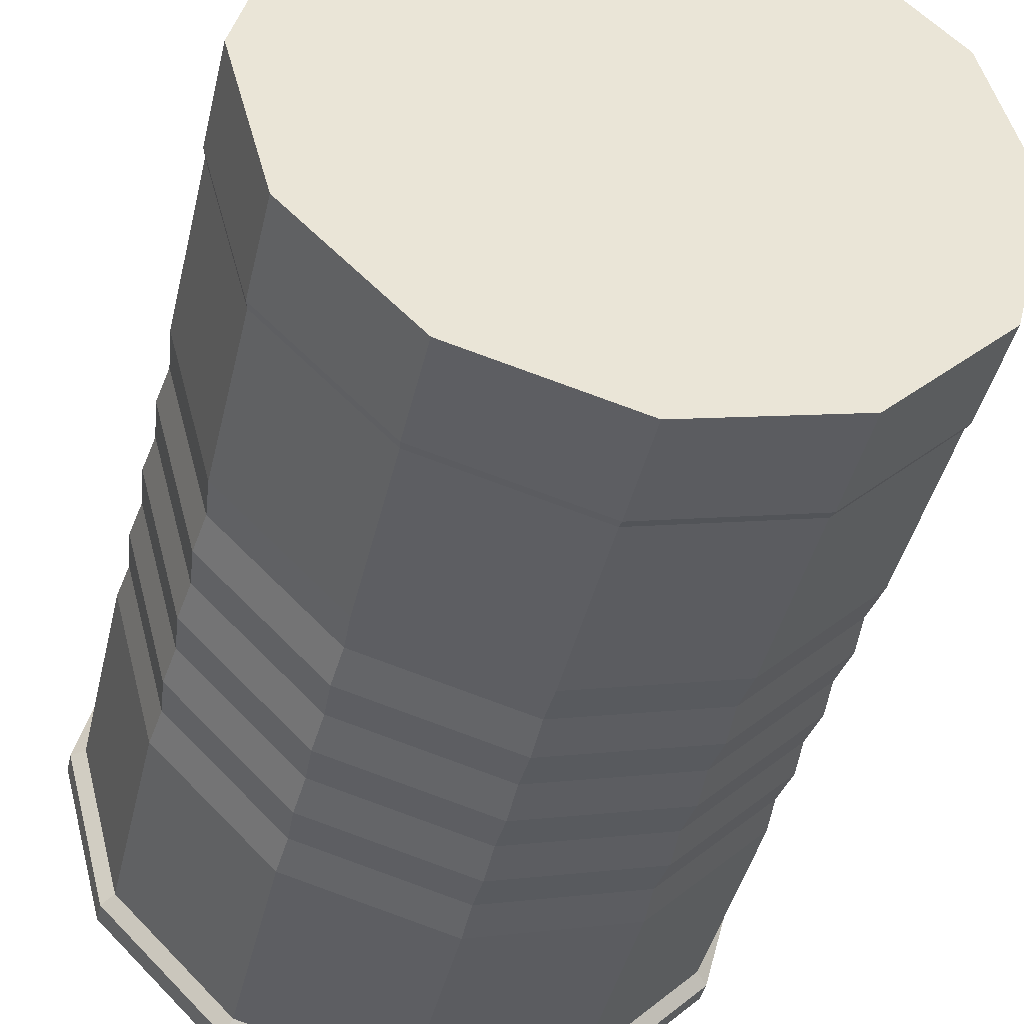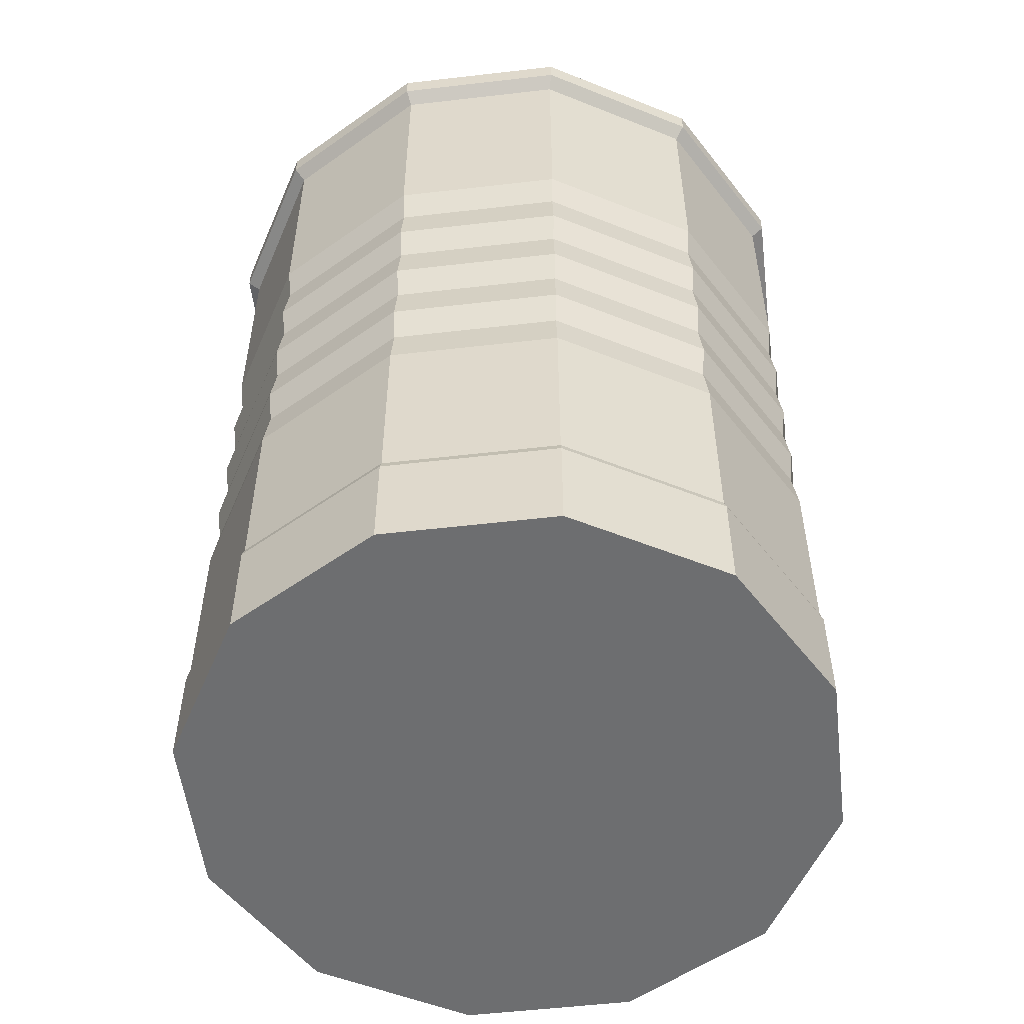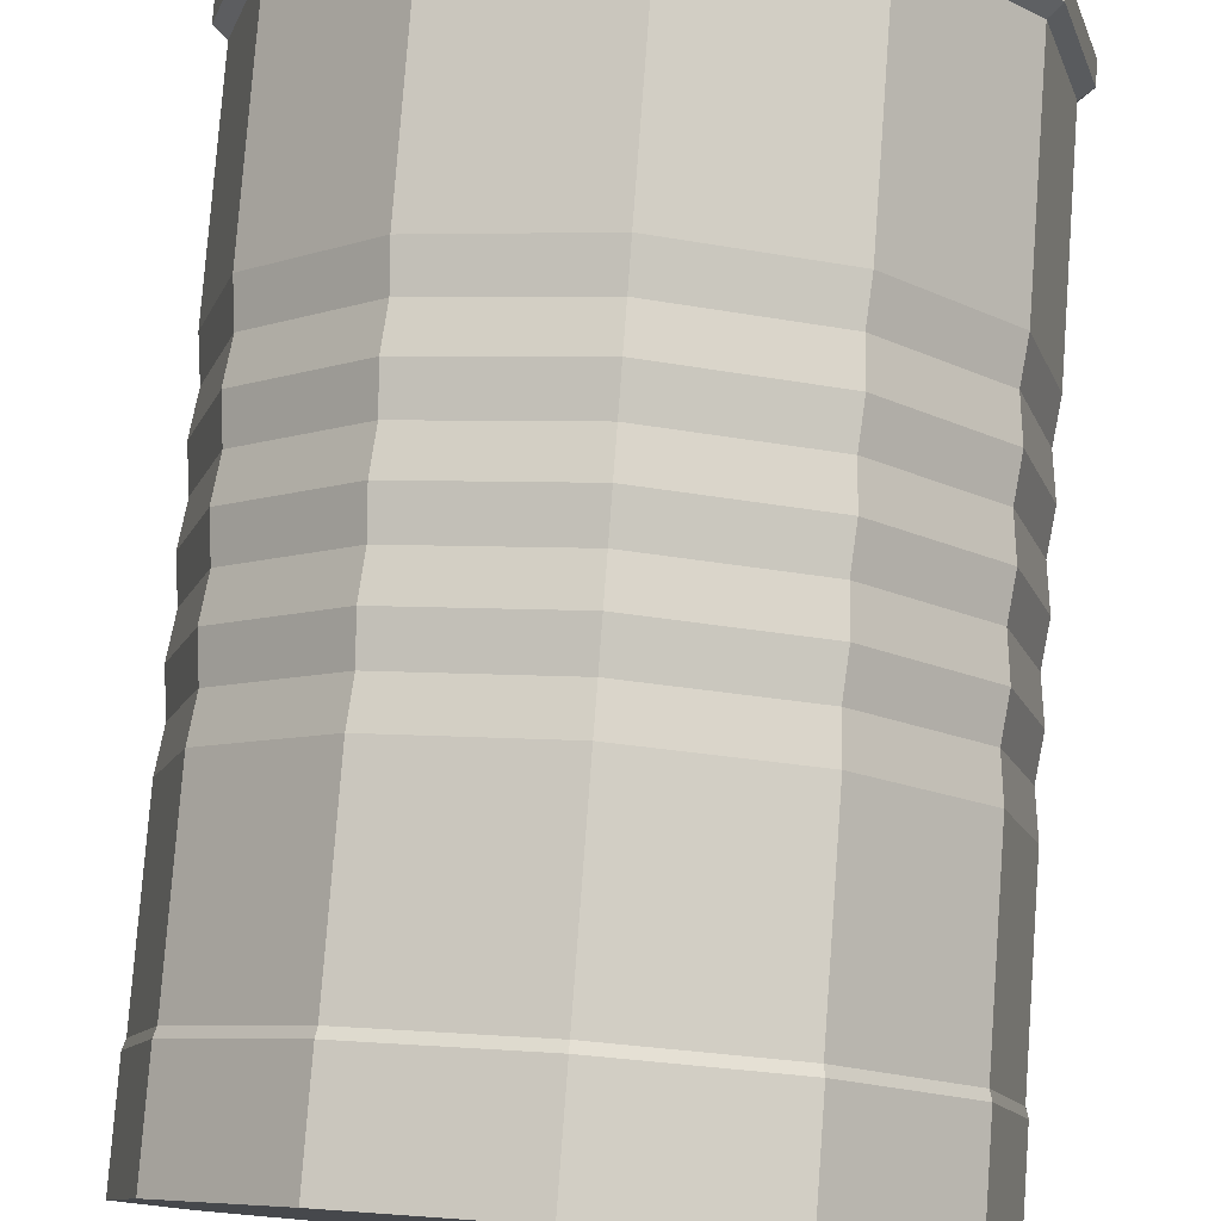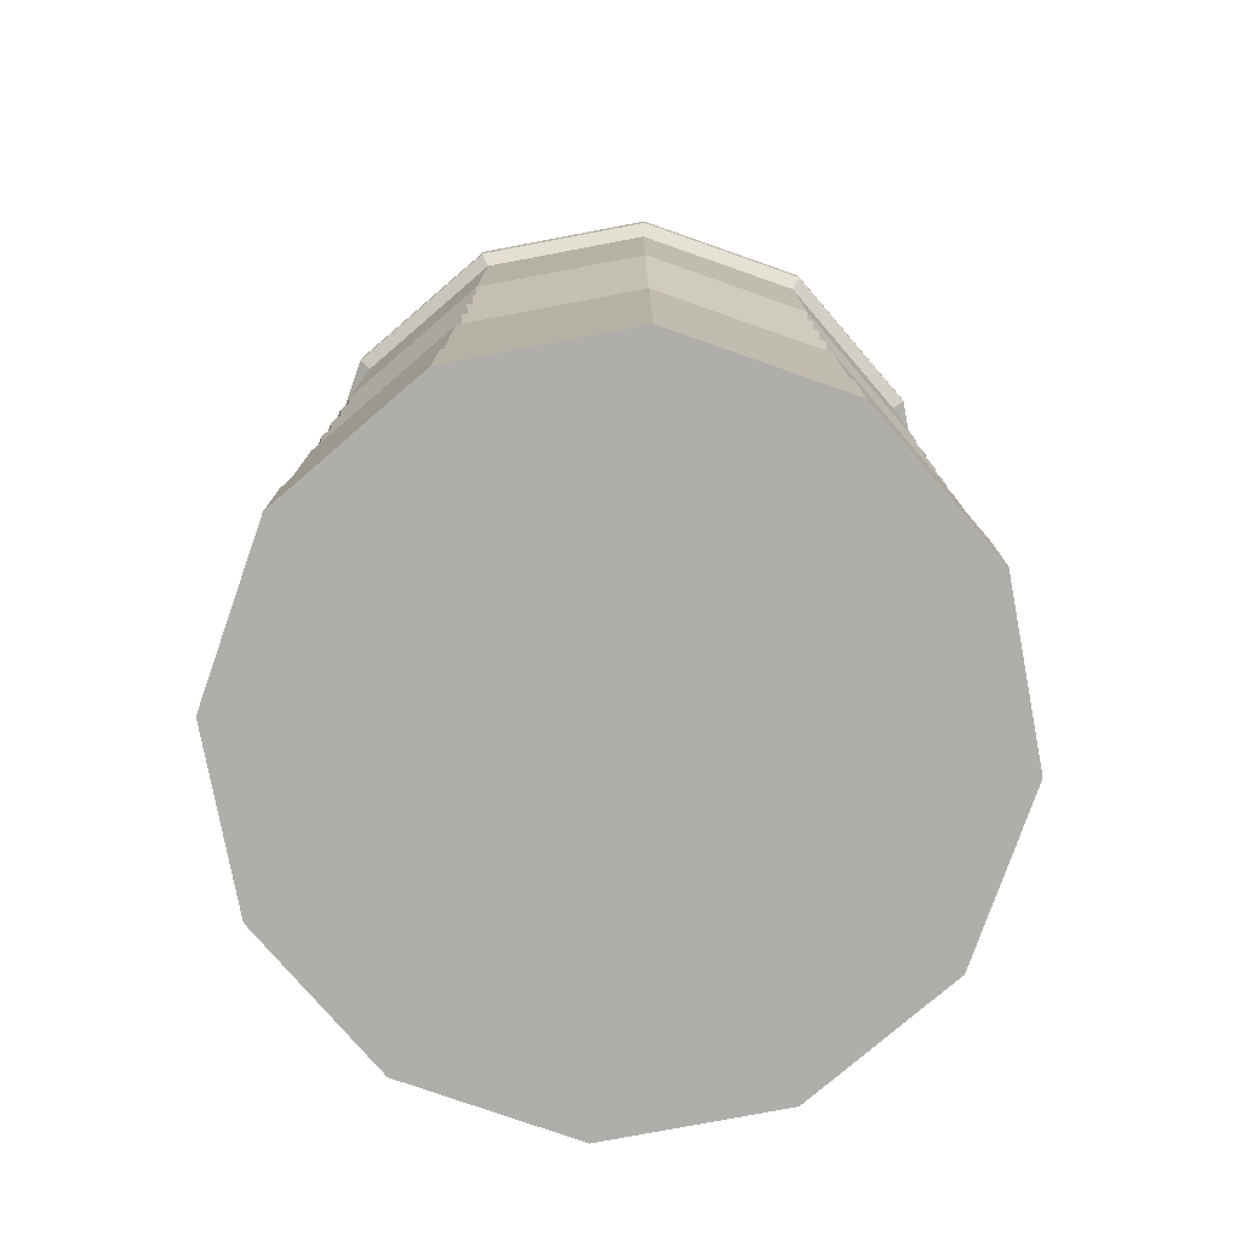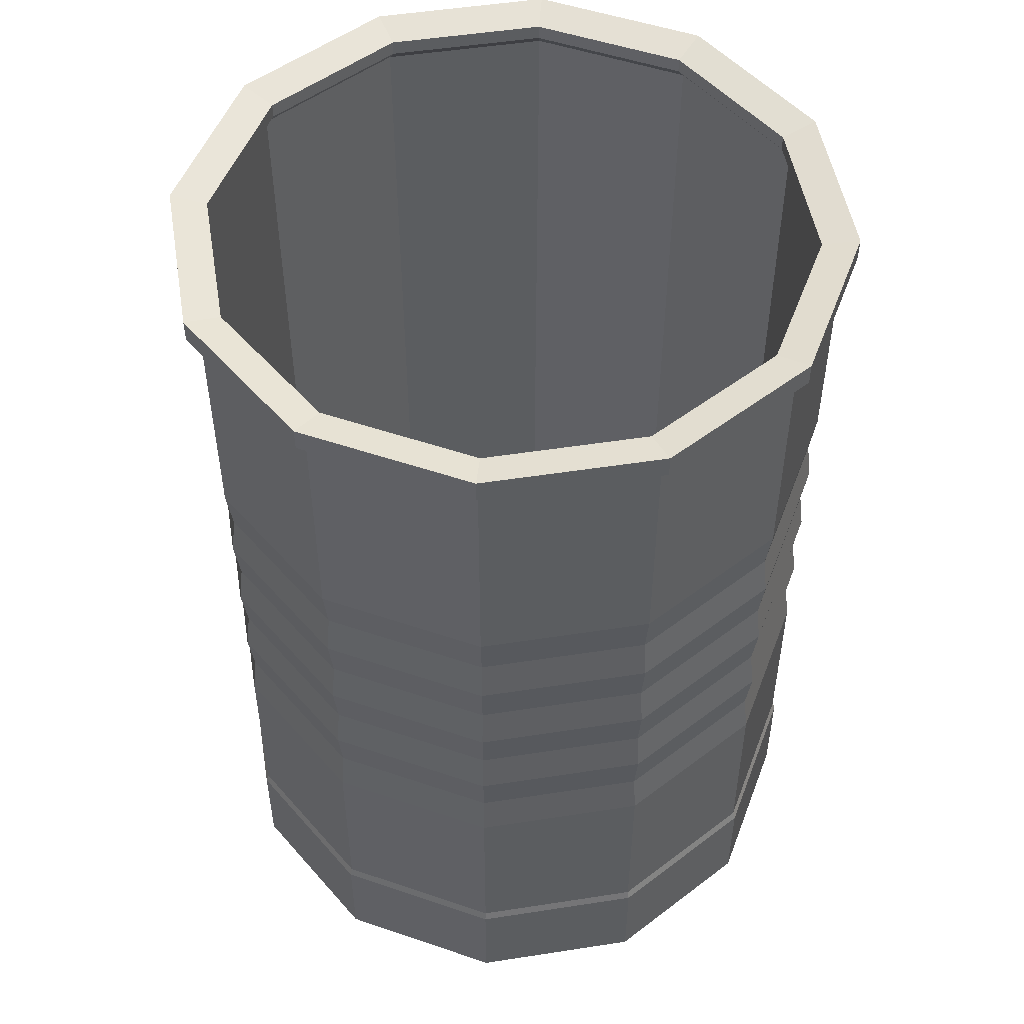
<metadata>
{"format":"obj","ext":"obj","renderer":"f3d","projection":"perspective","resolution":1024,"background":"white","views":[{"elev":-43.1,"azim":-13.1,"up":"+Z"},{"elev":-54.2,"azim":-68.0,"up":"+Y"},{"elev":78.8,"azim":4.3,"up":"+Z"},{"elev":-77.6,"azim":115.7,"up":"+Y"},{"elev":51.0,"azim":125.4,"up":"+Y"}]}
</metadata>
<code>
o Can_Open_Cylinder.014
v 0 0 -0.2292
v 0 0.6136 -0.2272
v 0.1146 0 -0.1985
v 0.1136 0.6136 -0.1967
v 0.1985 0 -0.1146
v 0.1967 0.6136 -0.1136
v 0.2292 0 0
v 0.2272 0.6136 0
v 0.1985 0 0.1146
v 0.1967 0.6136 0.1136
v 0.1146 0 0.1985
v 0.1136 0.6136 0.1967
v 0 0 0.2292
v 0 0.6136 0.2272
v -0.1146 0 0.1985
v -0.1136 0.6136 0.1967
v -0.1985 0 0.1146
v -0.1967 0.6136 0.1136
v -0.2292 0 0
v -0.2272 0.6136 0
v -0.1985 0 -0.1146
v -0.1967 0.6136 -0.1136
v -0.1146 0 -0.1985
v -0.1136 0.6136 -0.1967
v 0.1183 0.6215 -0.205
v 0 0.6215 -0.2367
v 0.205 0.6215 -0.1183
v 0.2367 0.6215 0
v 0.205 0.6215 0.1183
v 0.1183 0.6215 0.205
v 0 0.6215 0.2367
v -0.1183 0.6215 0.205
v -0.205 0.6215 0.1183
v -0.2367 0.6215 0
v -0.205 0.6215 -0.1183
v -0.1183 0.6215 -0.205
v 0.1183 0.6375 -0.205
v 0 0.6375 -0.2367
v 0.205 0.6375 -0.1183
v 0.2367 0.6375 0
v 0.205 0.6375 0.1183
v 0.1183 0.6375 0.205
v 0 0.6375 0.2367
v -0.1183 0.6375 0.205
v -0.205 0.6375 0.1183
v -0.2367 0.6375 0
v -0.205 0.6375 -0.1183
v -0.1183 0.6375 -0.205
v 0.1056 0.6318 -0.183
v -0 0.6318 -0.2113
v 0.183 0.6318 -0.1056
v 0.2113 0.6318 0
v 0.183 0.6318 0.1056
v 0.1056 0.6318 0.183
v 0 0.6318 0.2113
v -0.1056 0.6318 0.183
v -0.183 0.6318 0.1056
v -0.2113 0.6318 0
v -0.183 0.6318 -0.1056
v -0.1056 0.6318 -0.183
v 0.1056 0.6213 -0.183
v -0 0.6213 -0.2113
v 0.183 0.6213 -0.1056
v 0.2113 0.6213 0
v 0.183 0.6213 0.1056
v 0.1056 0.6213 0.183
v 0 0.6213 0.2113
v -0.1056 0.6213 0.183
v -0.183 0.6213 0.1056
v -0.2113 0.6213 0
v -0.183 0.6213 -0.1056
v -0.1056 0.6213 -0.183
v 0.1094 0.6125 -0.1894
v -0 0.6125 -0.2187
v 0.1894 0.6125 -0.1094
v 0.2187 0.6125 0
v 0.1894 0.6125 0.1094
v 0.1094 0.6125 0.1894
v 0 0.6125 0.2187
v -0.1094 0.6125 0.1894
v -0.1894 0.6125 0.1094
v -0.2187 0.6125 0
v -0.1894 0.6125 -0.1094
v -0.1094 0.6125 -0.1894
v 0.1094 0.01523 -0.1894
v -0 0.01523 -0.2187
v 0.1894 0.01523 -0.1094
v 0.2187 0.01523 0
v 0.1894 0.01523 0.1094
v 0.1094 0.01523 0.1894
v 0 0.01523 0.2187
v -0.1094 0.01523 0.1894
v -0.1894 0.01523 0.1094
v -0.2187 0.01523 0
v -0.1894 0.01523 -0.1094
v -0.1094 0.01523 -0.1894
v 0 0.08094 -0.2272
v 0.1136 0.08094 -0.1967
v 0.1967 0.08094 -0.1136
v 0.2272 0.08094 0
v 0.1967 0.08094 0.1136
v 0.1136 0.08094 0.1967
v 0 0.08094 0.2272
v -0.1136 0.08094 0.1967
v -0.1967 0.08094 0.1136
v -0.2272 0.08094 0
v -0.1967 0.08094 -0.1136
v -0.1136 0.08094 -0.1967
v 0.1146 0.07462 -0.1985
v 0.1985 0.07462 -0.1146
v 0.2292 0.07462 0
v 0.1985 0.07462 0.1146
v 0.1146 0.07462 0.1985
v 0 0.07462 0.2292
v -0.1146 0.07462 0.1985
v -0.1985 0.07462 0.1146
v -0.2292 0.07462 0
v -0.1985 0.07462 -0.1146
v -0.1146 0.07462 -0.1985
v 0 0.07462 -0.2292
v 0 0.4516 -0.2272
v 0.1136 0.4516 -0.1967
v 0.1967 0.4516 -0.1136
v 0.2272 0.4516 0
v 0.1967 0.4516 0.1136
v 0.1136 0.4516 0.1967
v 0 0.4516 0.2272
v -0.1136 0.4516 0.1967
v -0.1967 0.4516 0.1136
v -0.2272 0.4516 0
v -0.1967 0.4516 -0.1136
v -0.1136 0.4516 -0.1967
v 0.1136 0.2141 -0.1967
v 0.1967 0.2141 -0.1136
v 0.2272 0.2141 0
v 0.1967 0.2141 0.1136
v 0.1136 0.2141 0.1967
v 0 0.2141 0.2272
v -0.1136 0.2141 0.1967
v -0.1967 0.2141 0.1136
v -0.2272 0.2141 0
v -0.1967 0.2141 -0.1136
v -0.1136 0.2141 -0.1967
v 0 0.2141 -0.2272
v -0 0.2438 -0.2234
v 0 0.2735 -0.2272
v -0 0.3031 -0.2234
v 0 0.3328 -0.2272
v -0 0.3625 -0.2234
v 0 0.3922 -0.2272
v -0 0.4219 -0.2234
v 0.1117 0.4219 -0.1934
v 0.1136 0.3922 -0.1967
v 0.1117 0.3625 -0.1934
v 0.1136 0.3328 -0.1967
v 0.1117 0.3031 -0.1934
v 0.1136 0.2735 -0.1967
v 0.1117 0.2438 -0.1934
v 0.1934 0.4219 -0.1117
v 0.1967 0.3922 -0.1136
v 0.1934 0.3625 -0.1117
v 0.1967 0.3328 -0.1136
v 0.1934 0.3031 -0.1117
v 0.1967 0.2735 -0.1136
v 0.1934 0.2438 -0.1117
v 0.2234 0.4219 0
v 0.2272 0.3922 0
v 0.2234 0.3625 0
v 0.2272 0.3328 0
v 0.2234 0.3031 0
v 0.2272 0.2735 0
v 0.2234 0.2438 0
v 0.1934 0.4219 0.1117
v 0.1967 0.3922 0.1136
v 0.1934 0.3625 0.1117
v 0.1967 0.3328 0.1136
v 0.1934 0.3031 0.1117
v 0.1967 0.2735 0.1136
v 0.1934 0.2438 0.1117
v 0.1117 0.4219 0.1934
v 0.1136 0.3922 0.1967
v 0.1117 0.3625 0.1934
v 0.1136 0.3328 0.1967
v 0.1117 0.3031 0.1934
v 0.1136 0.2735 0.1967
v 0.1117 0.2438 0.1934
v 0 0.4219 0.2234
v 0 0.3922 0.2272
v 0 0.3625 0.2234
v 0 0.3328 0.2272
v 0 0.3031 0.2234
v 0 0.2735 0.2272
v 0 0.2438 0.2234
v -0.1117 0.4219 0.1934
v -0.1136 0.3922 0.1967
v -0.1117 0.3625 0.1934
v -0.1136 0.3328 0.1967
v -0.1117 0.3031 0.1934
v -0.1136 0.2735 0.1967
v -0.1117 0.2438 0.1934
v -0.1934 0.4219 0.1117
v -0.1967 0.3922 0.1136
v -0.1934 0.3625 0.1117
v -0.1967 0.3328 0.1136
v -0.1934 0.3031 0.1117
v -0.1967 0.2735 0.1136
v -0.1934 0.2438 0.1117
v -0.2234 0.4219 0
v -0.2272 0.3922 0
v -0.2234 0.3625 0
v -0.2272 0.3328 0
v -0.2234 0.3031 0
v -0.2272 0.2735 0
v -0.2234 0.2438 0
v -0.1934 0.4219 -0.1117
v -0.1967 0.3922 -0.1136
v -0.1934 0.3625 -0.1117
v -0.1967 0.3328 -0.1136
v -0.1934 0.3031 -0.1117
v -0.1967 0.2735 -0.1136
v -0.1934 0.2438 -0.1117
v -0.1117 0.4219 -0.1934
v -0.1136 0.3922 -0.1967
v -0.1117 0.3625 -0.1934
v -0.1136 0.3328 -0.1967
v -0.1117 0.3031 -0.1934
v -0.1136 0.2735 -0.1967
v -0.1117 0.2438 -0.1934
f 2 122 121
f 4 123 122
f 6 124 123
f 8 125 124
f 10 126 125
f 12 127 126
f 14 128 127
f 16 129 128
f 18 130 129
f 20 131 130
f 22 132 131
f 24 121 132
f 132 151 222
f 131 222 215
f 130 215 208
f 129 208 201
f 128 201 194
f 187 128 194
f 126 187 180
f 125 180 173
f 166 125 173
f 123 166 159
f 152 123 159
f 121 152 151
f 144 98 97
f 133 99 98
f 134 100 99
f 135 101 100
f 136 102 101
f 137 103 102
f 138 104 103
f 139 105 104
f 140 106 105
f 141 107 106
f 142 108 107
f 143 97 108
f 145 133 144
f 146 158 145
f 147 157 146
f 148 156 147
f 149 155 148
f 150 154 149
f 151 153 150
f 158 134 133
f 158 164 165
f 156 164 157
f 155 163 156
f 154 162 155
f 154 160 161
f 152 160 153
f 165 135 134
f 165 171 172
f 163 171 164
f 163 169 170
f 162 168 169
f 160 168 161
f 159 167 160
f 172 136 135
f 172 178 179
f 170 178 171
f 170 176 177
f 168 176 169
f 168 174 175
f 166 174 167
f 179 137 136
f 178 186 179
f 177 185 178
f 176 184 177
f 175 183 176
f 174 182 175
f 173 181 174
f 137 193 138
f 185 193 186
f 184 192 185
f 183 191 184
f 183 189 190
f 181 189 182
f 180 188 181
f 193 139 138
f 192 200 193
f 191 199 192
f 190 198 191
f 189 197 190
f 188 196 189
f 188 194 195
f 200 140 139
f 199 207 200
f 199 205 206
f 197 205 198
f 197 203 204
f 195 203 196
f 195 201 202
f 140 214 141
f 206 214 207
f 205 213 206
f 204 212 205
f 204 210 211
f 202 210 203
f 201 209 202
f 214 142 141
f 213 221 214
f 212 220 213
f 211 219 212
f 210 218 211
f 209 217 210
f 208 216 209
f 221 143 142
f 221 227 228
f 219 227 220
f 218 226 219
f 218 224 225
f 216 224 217
f 216 222 223
f 143 145 144
f 227 145 228
f 227 147 146
f 225 147 226
f 225 149 148
f 223 149 224
f 222 150 223
f 2 4 122
f 4 6 123
f 6 8 124
f 8 10 125
f 10 12 126
f 12 14 127
f 14 16 128
f 16 18 129
f 18 20 130
f 20 22 131
f 22 24 132
f 24 2 121
f 132 121 151
f 131 132 222
f 130 131 215
f 129 130 208
f 128 129 201
f 187 127 128
f 126 127 187
f 125 126 180
f 166 124 125
f 123 124 166
f 152 122 123
f 121 122 152
f 144 133 98
f 133 134 99
f 134 135 100
f 135 136 101
f 136 137 102
f 137 138 103
f 138 139 104
f 139 140 105
f 140 141 106
f 141 142 107
f 142 143 108
f 143 144 97
f 145 158 133
f 146 157 158
f 147 156 157
f 148 155 156
f 149 154 155
f 150 153 154
f 151 152 153
f 158 165 134
f 158 157 164
f 156 163 164
f 155 162 163
f 154 161 162
f 154 153 160
f 152 159 160
f 165 172 135
f 165 164 171
f 163 170 171
f 163 162 169
f 162 161 168
f 160 167 168
f 159 166 167
f 172 179 136
f 172 171 178
f 170 177 178
f 170 169 176
f 168 175 176
f 168 167 174
f 166 173 174
f 179 186 137
f 178 185 186
f 177 184 185
f 176 183 184
f 175 182 183
f 174 181 182
f 173 180 181
f 137 186 193
f 185 192 193
f 184 191 192
f 183 190 191
f 183 182 189
f 181 188 189
f 180 187 188
f 193 200 139
f 192 199 200
f 191 198 199
f 190 197 198
f 189 196 197
f 188 195 196
f 188 187 194
f 200 207 140
f 199 206 207
f 199 198 205
f 197 204 205
f 197 196 203
f 195 202 203
f 195 194 201
f 140 207 214
f 206 213 214
f 205 212 213
f 204 211 212
f 204 203 210
f 202 209 210
f 201 208 209
f 214 221 142
f 213 220 221
f 212 219 220
f 211 218 219
f 210 217 218
f 209 216 217
f 208 215 216
f 221 228 143
f 221 220 227
f 219 226 227
f 218 225 226
f 218 217 224
f 216 223 224
f 216 215 222
f 143 228 145
f 227 146 145
f 227 226 147
f 225 148 147
f 225 224 149
f 223 150 149
f 222 151 150
f 10 30 12
f 7 15 23
f 30 43 31
f 8 29 10
f 24 26 2
f 2 25 4
f 6 28 8
f 22 36 24
f 4 27 6
f 22 34 35
f 18 34 20
f 16 33 18
f 16 31 32
f 12 31 14
f 42 55 43
f 27 40 28
f 34 47 35
f 31 44 32
f 28 41 29
f 35 48 36
f 26 37 25
f 32 45 33
f 29 42 30
f 36 38 26
f 25 39 27
f 33 46 34
f 57 70 58
f 39 52 40
f 46 59 47
f 43 56 44
f 40 53 41
f 48 59 60
f 38 49 37
f 44 57 45
f 42 53 54
f 48 50 38
f 39 49 51
f 45 58 46
f 63 73 75
f 54 67 55
f 51 64 52
f 58 71 59
f 55 68 56
f 52 65 53
f 59 72 60
f 50 61 49
f 56 69 57
f 53 66 54
f 60 62 50
f 49 63 51
f 84 86 74
f 69 82 70
f 66 79 67
f 63 76 64
f 71 82 83
f 67 80 68
f 65 76 77
f 71 84 72
f 62 73 61
f 69 80 81
f 65 78 66
f 72 74 62
f 93 91 87
f 73 87 75
f 81 94 82
f 78 91 79
f 75 88 76
f 82 95 83
f 79 92 80
f 76 89 77
f 83 96 84
f 74 85 73
f 80 93 81
f 77 90 78
f 108 120 119
f 107 119 118
f 117 107 118
f 105 117 116
f 104 116 115
f 103 115 114
f 102 114 113
f 101 113 112
f 100 112 111
f 99 111 110
f 98 110 109
f 97 109 120
f 120 3 1
f 109 5 3
f 110 7 5
f 111 9 7
f 112 11 9
f 113 13 11
f 114 15 13
f 115 17 15
f 116 19 17
f 117 21 19
f 118 23 21
f 119 1 23
f 10 29 30
f 23 1 3
f 3 5 7
f 7 9 11
f 11 13 15
f 15 17 19
f 19 21 23
f 23 3 7
f 7 11 15
f 15 19 23
f 30 42 43
f 8 28 29
f 24 36 26
f 2 26 25
f 6 27 28
f 22 35 36
f 4 25 27
f 22 20 34
f 18 33 34
f 16 32 33
f 16 14 31
f 12 30 31
f 42 54 55
f 27 39 40
f 34 46 47
f 31 43 44
f 28 40 41
f 35 47 48
f 26 38 37
f 32 44 45
f 29 41 42
f 36 48 38
f 25 37 39
f 33 45 46
f 57 69 70
f 39 51 52
f 46 58 59
f 43 55 56
f 40 52 53
f 48 47 59
f 38 50 49
f 44 56 57
f 42 41 53
f 48 60 50
f 39 37 49
f 45 57 58
f 63 61 73
f 54 66 67
f 51 63 64
f 58 70 71
f 55 67 68
f 52 64 65
f 59 71 72
f 50 62 61
f 56 68 69
f 53 65 66
f 60 72 62
f 49 61 63
f 84 96 86
f 69 81 82
f 66 78 79
f 63 75 76
f 71 70 82
f 67 79 80
f 65 64 76
f 71 83 84
f 62 74 73
f 69 68 80
f 65 77 78
f 72 84 74
f 87 85 95
f 85 86 95
f 86 96 95
f 95 94 93
f 93 92 91
f 91 90 89
f 89 88 91
f 88 87 91
f 95 93 87
f 73 85 87
f 81 93 94
f 78 90 91
f 75 87 88
f 82 94 95
f 79 91 92
f 76 88 89
f 83 95 96
f 74 86 85
f 80 92 93
f 77 89 90
f 108 97 120
f 107 108 119
f 117 106 107
f 105 106 117
f 104 105 116
f 103 104 115
f 102 103 114
f 101 102 113
f 100 101 112
f 99 100 111
f 98 99 110
f 97 98 109
f 120 109 3
f 109 110 5
f 110 111 7
f 111 112 9
f 112 113 11
f 113 114 13
f 114 115 15
f 115 116 17
f 116 117 19
f 117 118 21
f 118 119 23
f 119 120 1

</code>
